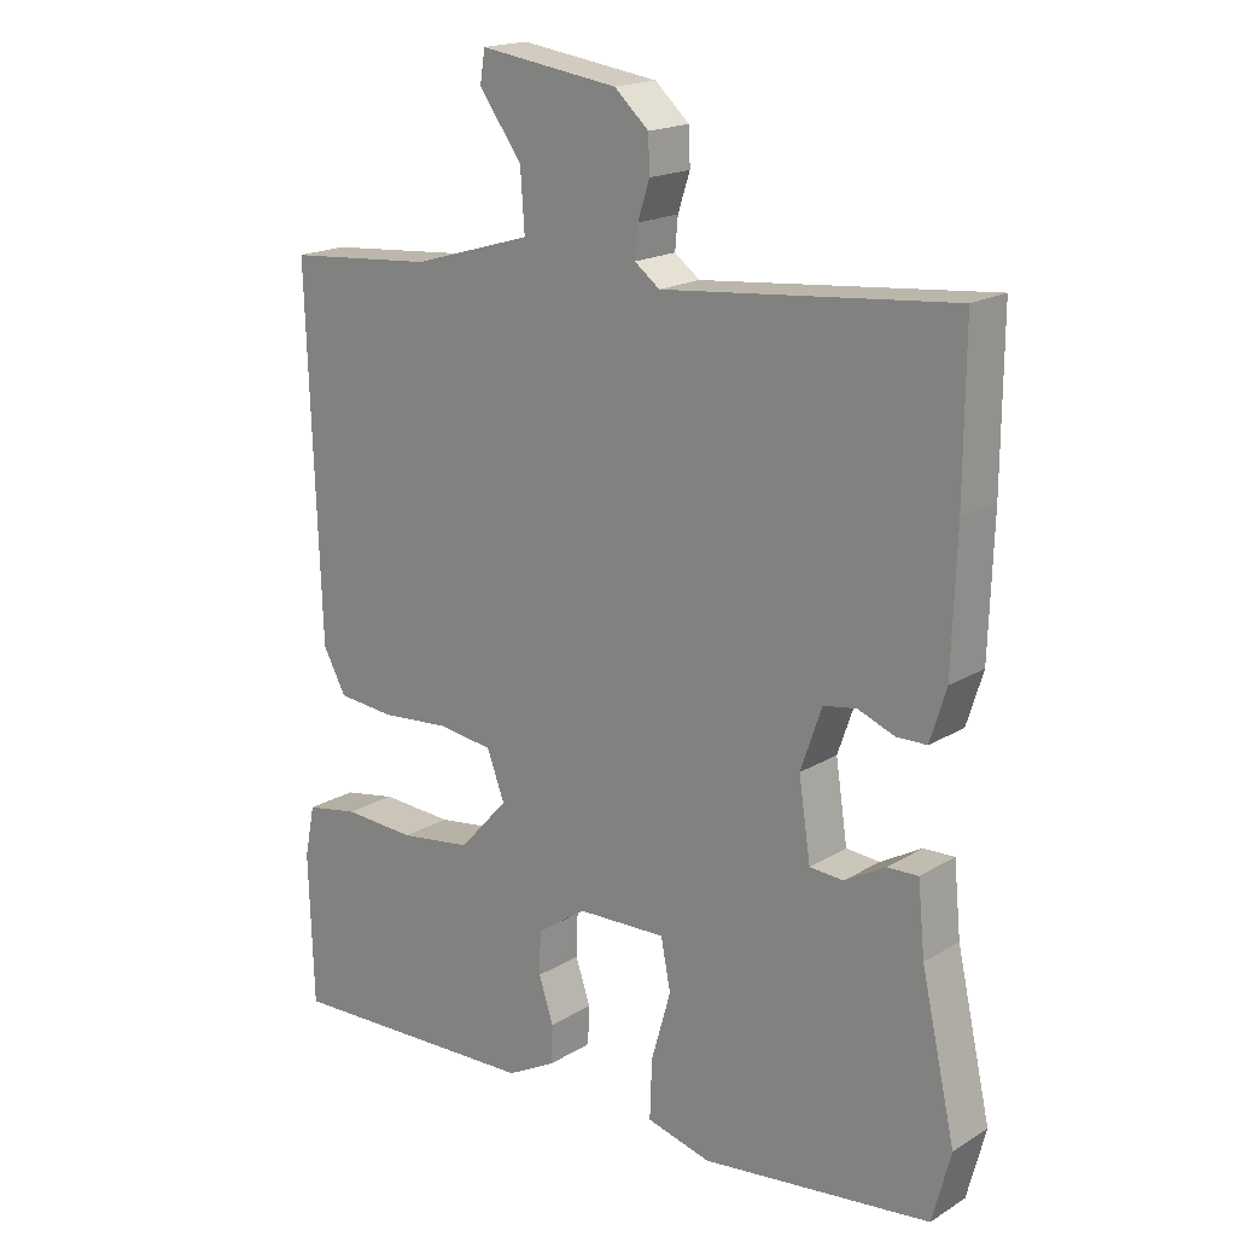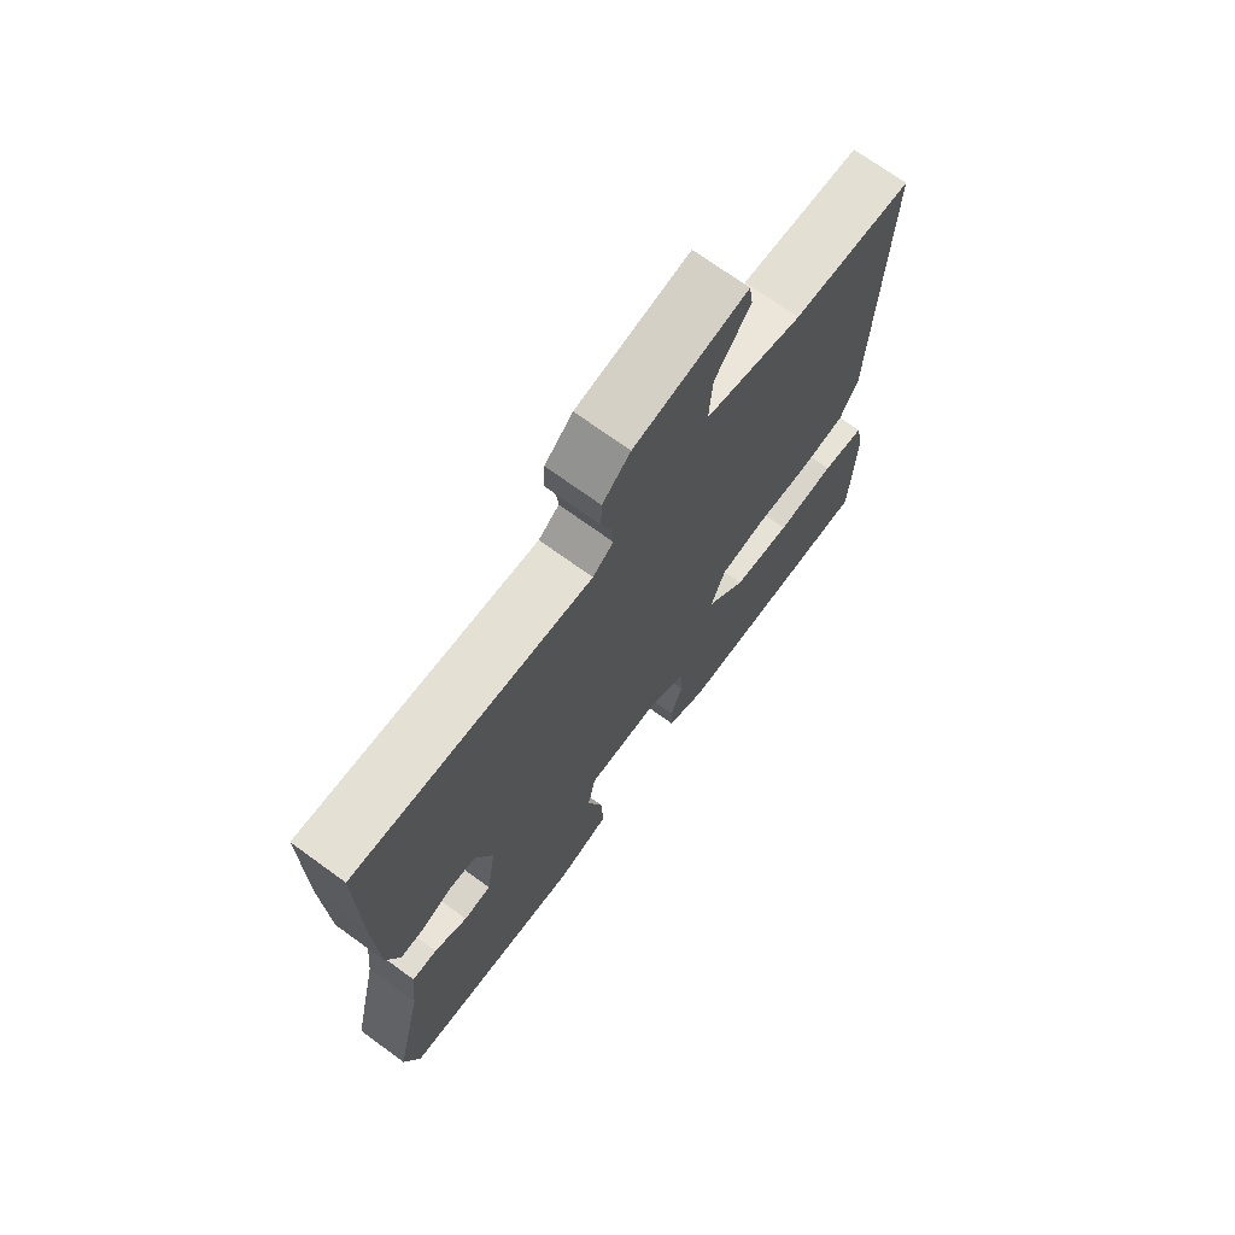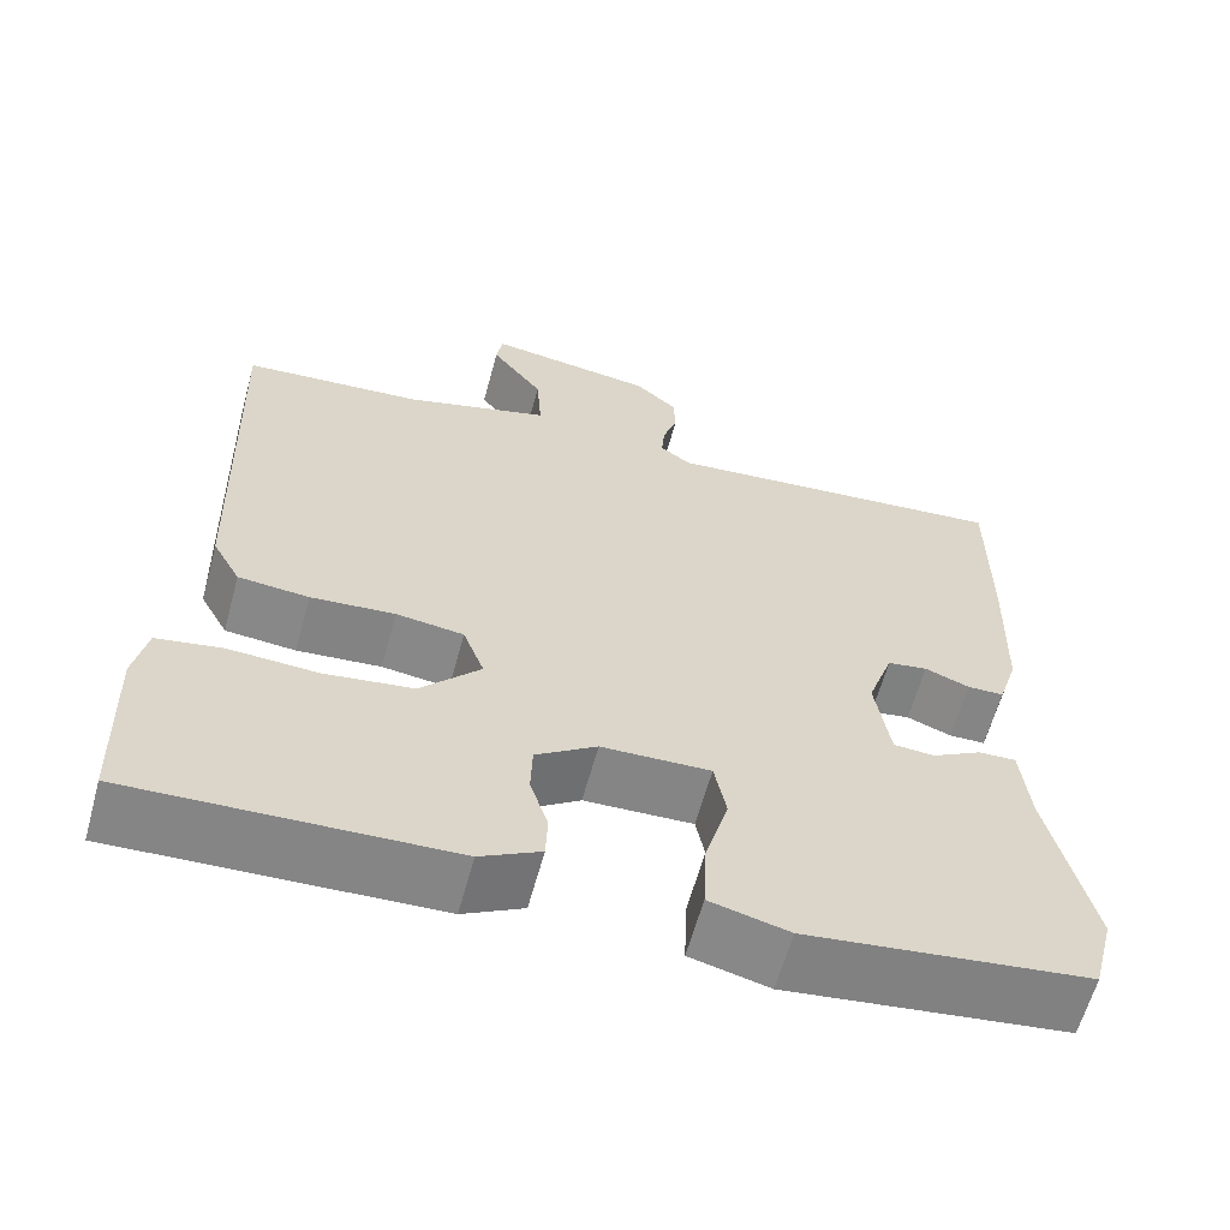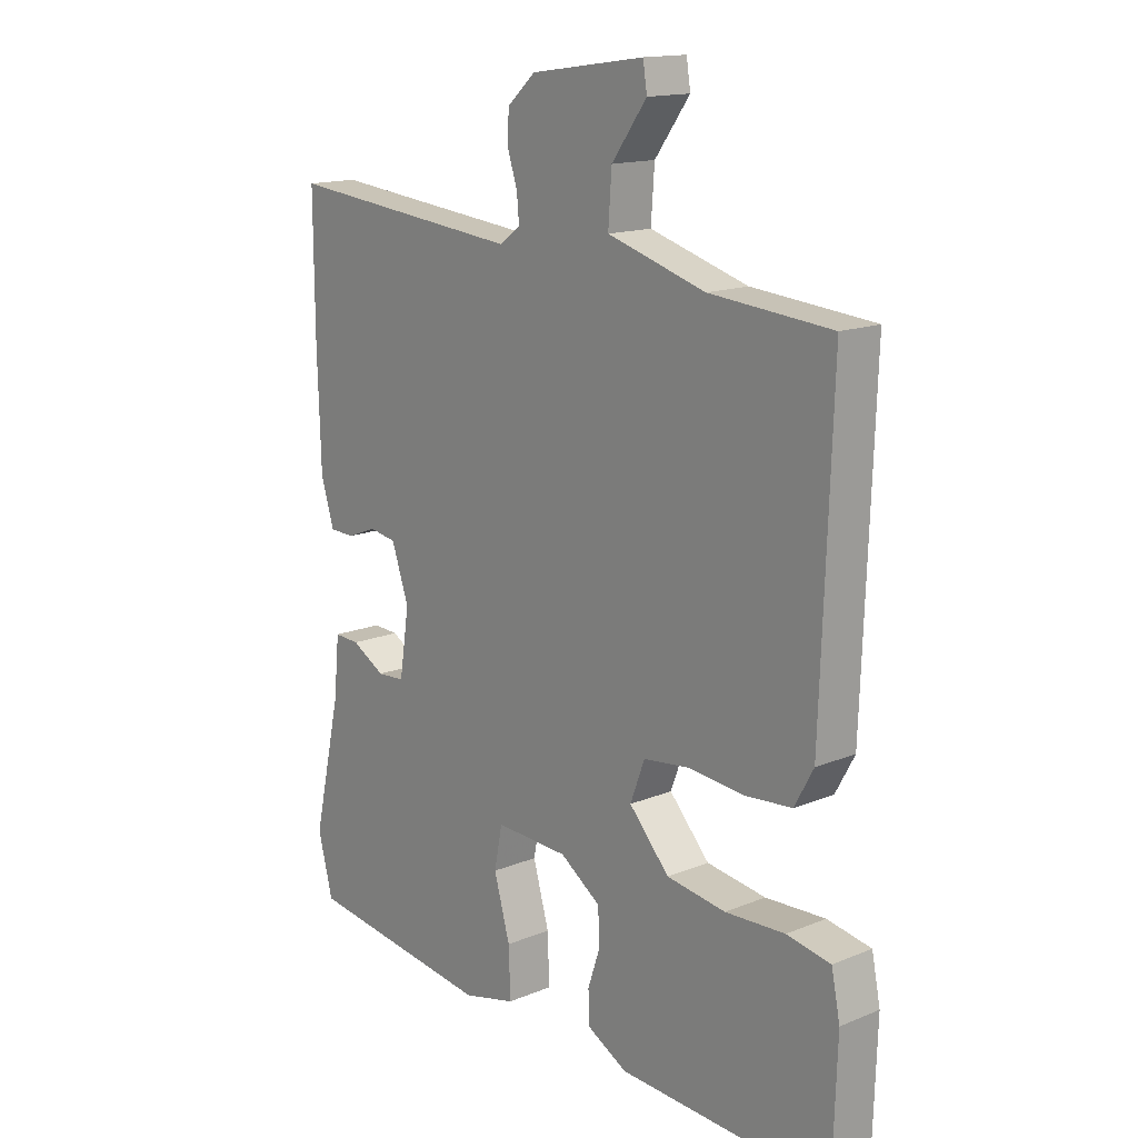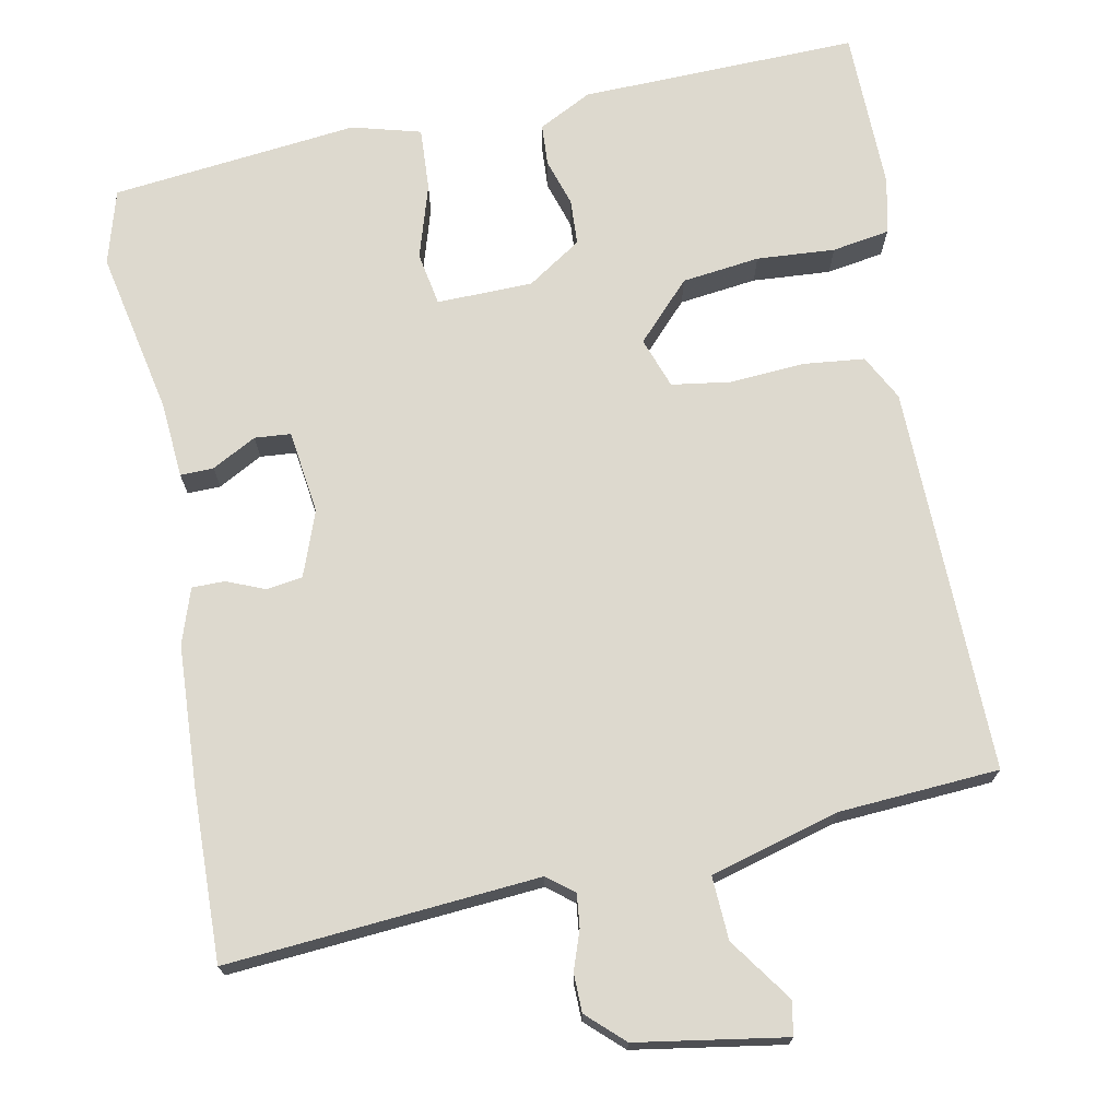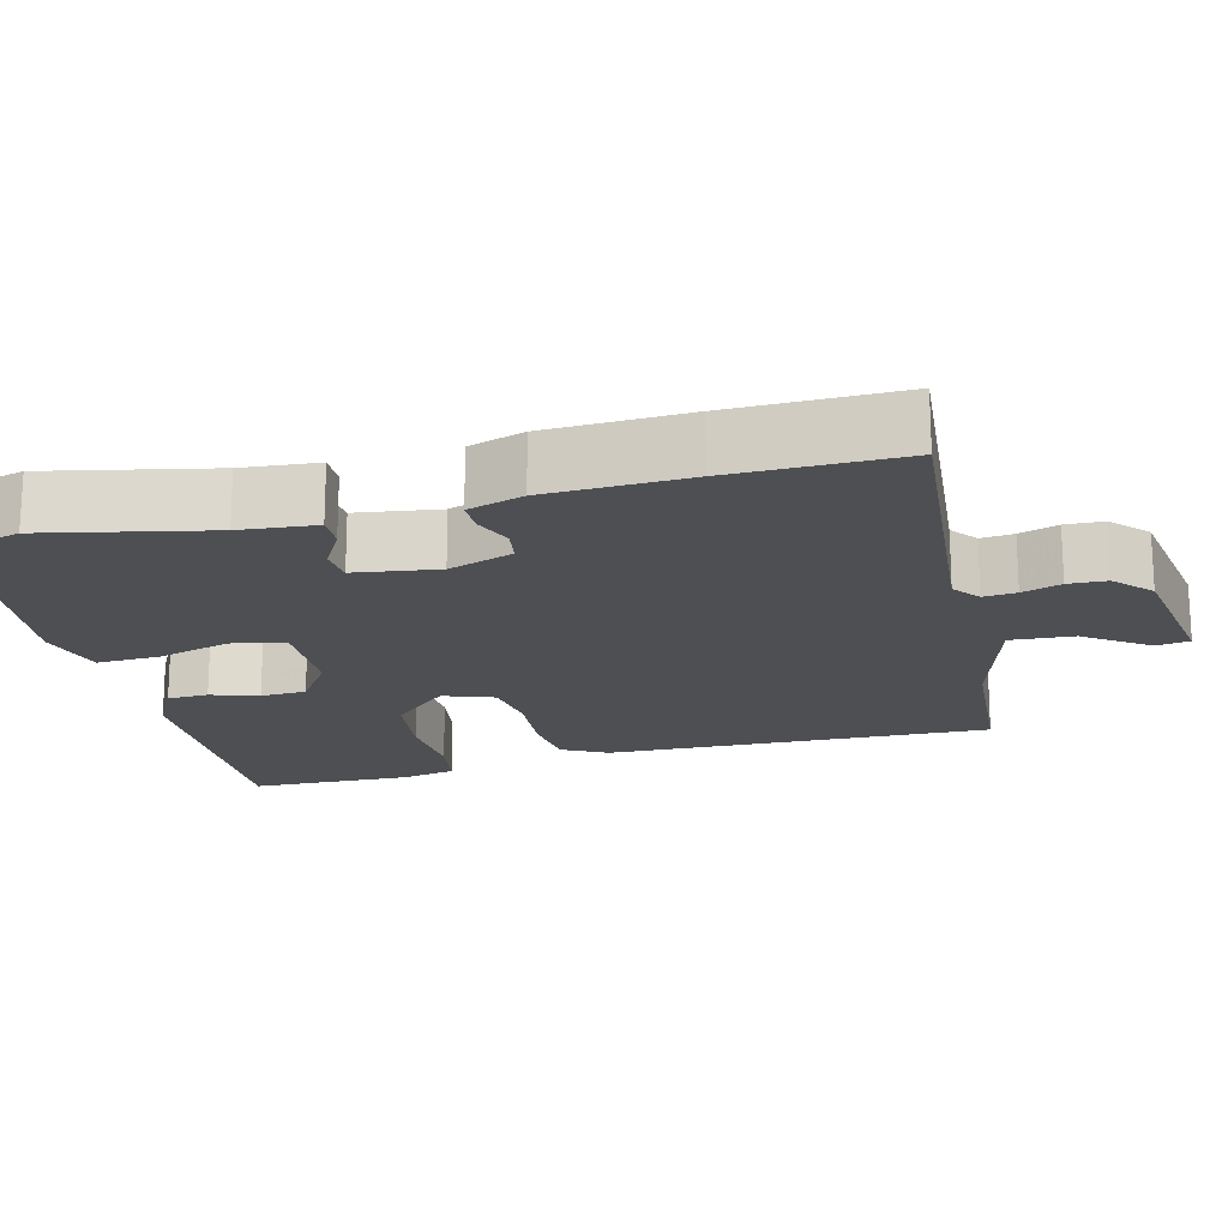
<metadata>
{"format":"obj","ext":"obj","renderer":"f3d","projection":"perspective","resolution":1024,"background":"white","views":[{"elev":18.4,"azim":-139.0,"up":"+Z"},{"elev":71.5,"azim":-54.0,"up":"+Z"},{"elev":-62.1,"azim":164.7,"up":"+Z"},{"elev":15.2,"azim":49.1,"up":"+Z"},{"elev":71.7,"azim":-9.9,"up":"+Y"},{"elev":-18.2,"azim":-75.0,"up":"+Y"}]}
</metadata>
<code>
v 0.498 0.07 0.479
v 0.48 0.07 -0.035
v 0.447 0.07 -0.095
v 0.365 0.07 -0.102
v 0.267 0.07 -0.093
v 0.188 0.07 -0.103
v 0.163 0.07 -0.17
v 0.233 0.07 -0.247
v 0.336 0.07 -0.262
v 0.44 0.07 -0.257
v 0.516 0.07 -0.271
v 0.531 0.07 -0.345
v 0.524 0.07 -0.561
v 0.155 0.07 -0.544
v 0.085 0.07 -0.506
v 0.083 0.07 -0.451
v 0.104 0.07 -0.388
v 0.102 0.07 -0.327
v 0.031 0.07 -0.278
v -0.096 0.07 -0.273
v -0.11 0.07 -0.344
v -0.082 0.07 -0.443
v -0.079 0.07 -0.527
v -0.171 0.07 -0.55
v -0.498 0.07 -0.507
v -0.524 0.07 -0.407
v -0.475 0.07 -0.189
v -0.465 0.07 -0.088
v -0.421 0.07 -0.09
v -0.363 0.07 -0.123
v -0.315 0.07 -0.12
v -0.298 0.07 -0.009
v -0.328 0.07 0.078
v -0.375 0.07 0.086
v -0.427 0.07 0.066
v -0.47 0.07 0.067
v -0.493 0.07 0.141
v -0.499 0.07 0.329
v -0.5 0.07 0.555
v -0.088 0.07 0.514
v -0.052 0.07 0.541
v -0.056 0.07 0.585
v -0.073 0.07 0.637
v -0.071 0.07 0.688
v -0.022 0.07 0.732
v 0.176 0.07 0.76
v 0.183 0.07 0.715
v 0.122 0.07 0.632
v 0.116 0.07 0.548
v 0.287 0.07 0.497
v 0.498 0 0.479
v 0.48 0 -0.035
v 0.447 0 -0.095
v 0.365 0 -0.102
v 0.267 0 -0.093
v 0.188 0 -0.103
v 0.163 0 -0.17
v 0.233 0 -0.247
v 0.336 0 -0.262
v 0.44 0 -0.257
v 0.516 0 -0.271
v 0.531 0 -0.345
v 0.524 0 -0.561
v 0.155 0 -0.544
v 0.085 0 -0.506
v 0.083 0 -0.451
v 0.104 0 -0.388
v 0.102 0 -0.327
v 0.031 0 -0.278
v -0.096 0 -0.273
v -0.11 0 -0.344
v -0.082 0 -0.443
v -0.079 0 -0.527
v -0.171 0 -0.55
v -0.498 0 -0.507
v -0.524 0 -0.407
v -0.475 0 -0.189
v -0.465 0 -0.088
v -0.421 0 -0.09
v -0.363 0 -0.123
v -0.315 0 -0.12
v -0.298 0 -0.009
v -0.328 0 0.078
v -0.375 0 0.086
v -0.427 0 0.066
v -0.47 0 0.067
v -0.493 0 0.141
v -0.499 0 0.329
v -0.5 0 0.555
v -0.088 0 0.514
v -0.052 0 0.541
v -0.056 0 0.585
v -0.073 0 0.637
v -0.071 0 0.688
v -0.022 0 0.732
v 0.176 0 0.76
v 0.183 0 0.715
v 0.122 0 0.632
v 0.116 0 0.548
v 0.287 0 0.497
f 45 46 47 48
f 45 48 49
f 42 43 44 45
f 41 42 45 49
f 40 41 49 50
f 38 39 40
f 34 35 36 37
f 33 34 37 38
f 27 28 29 30
f 27 30 31
f 26 27 31
f 25 26 31
f 24 25 31
f 21 22 23 24
f 20 21 24 31
f 19 20 31 32
f 14 15 16 17
f 14 17 18
f 13 14 18
f 9 10 11 12
f 8 9 12 13
f 2 3 4 5
f 2 5 6
f 1 2 6
f 50 1 6
f 33 38 40 50
f 33 50 6 7
f 32 33 7 8
f 18 19 32
f 8 13 18 32
f 98 97 96 95
f 99 98 95
f 95 94 93 92
f 99 95 92 91
f 100 99 91 90
f 90 89 88
f 87 86 85 84
f 88 87 84 83
f 80 79 78 77
f 81 80 77
f 81 77 76
f 81 76 75
f 81 75 74
f 74 73 72 71
f 81 74 71 70
f 82 81 70 69
f 67 66 65 64
f 68 67 64
f 68 64 63
f 62 61 60 59
f 63 62 59 58
f 55 54 53 52
f 56 55 52
f 56 52 51
f 56 51 100
f 100 90 88 83
f 57 56 100 83
f 58 57 83 82
f 82 69 68
f 82 68 63 58
f 1 51 52 2
f 2 52 53 3
f 3 53 54 4
f 4 54 55 5
f 5 55 56 6
f 6 56 57 7
f 7 57 58 8
f 8 58 59 9
f 9 59 60 10
f 10 60 61 11
f 11 61 62 12
f 12 62 63 13
f 13 63 64 14
f 14 64 65 15
f 15 65 66 16
f 16 66 67 17
f 17 67 68 18
f 18 68 69 19
f 19 69 70 20
f 20 70 71 21
f 21 71 72 22
f 22 72 73 23
f 23 73 74 24
f 24 74 75 25
f 25 75 76 26
f 26 76 77 27
f 27 77 78 28
f 28 78 79 29
f 29 79 80 30
f 30 80 81 31
f 31 81 82 32
f 32 82 83 33
f 33 83 84 34
f 34 84 85 35
f 35 85 86 36
f 36 86 87 37
f 37 87 88 38
f 38 88 89 39
f 39 89 90 40
f 40 90 91 41
f 41 91 92 42
f 42 92 93 43
f 43 93 94 44
f 44 94 95 45
f 45 95 96 46
f 46 96 97 47
f 47 97 98 48
f 48 98 99 49
f 49 99 100 50
f 50 100 51 1

</code>
